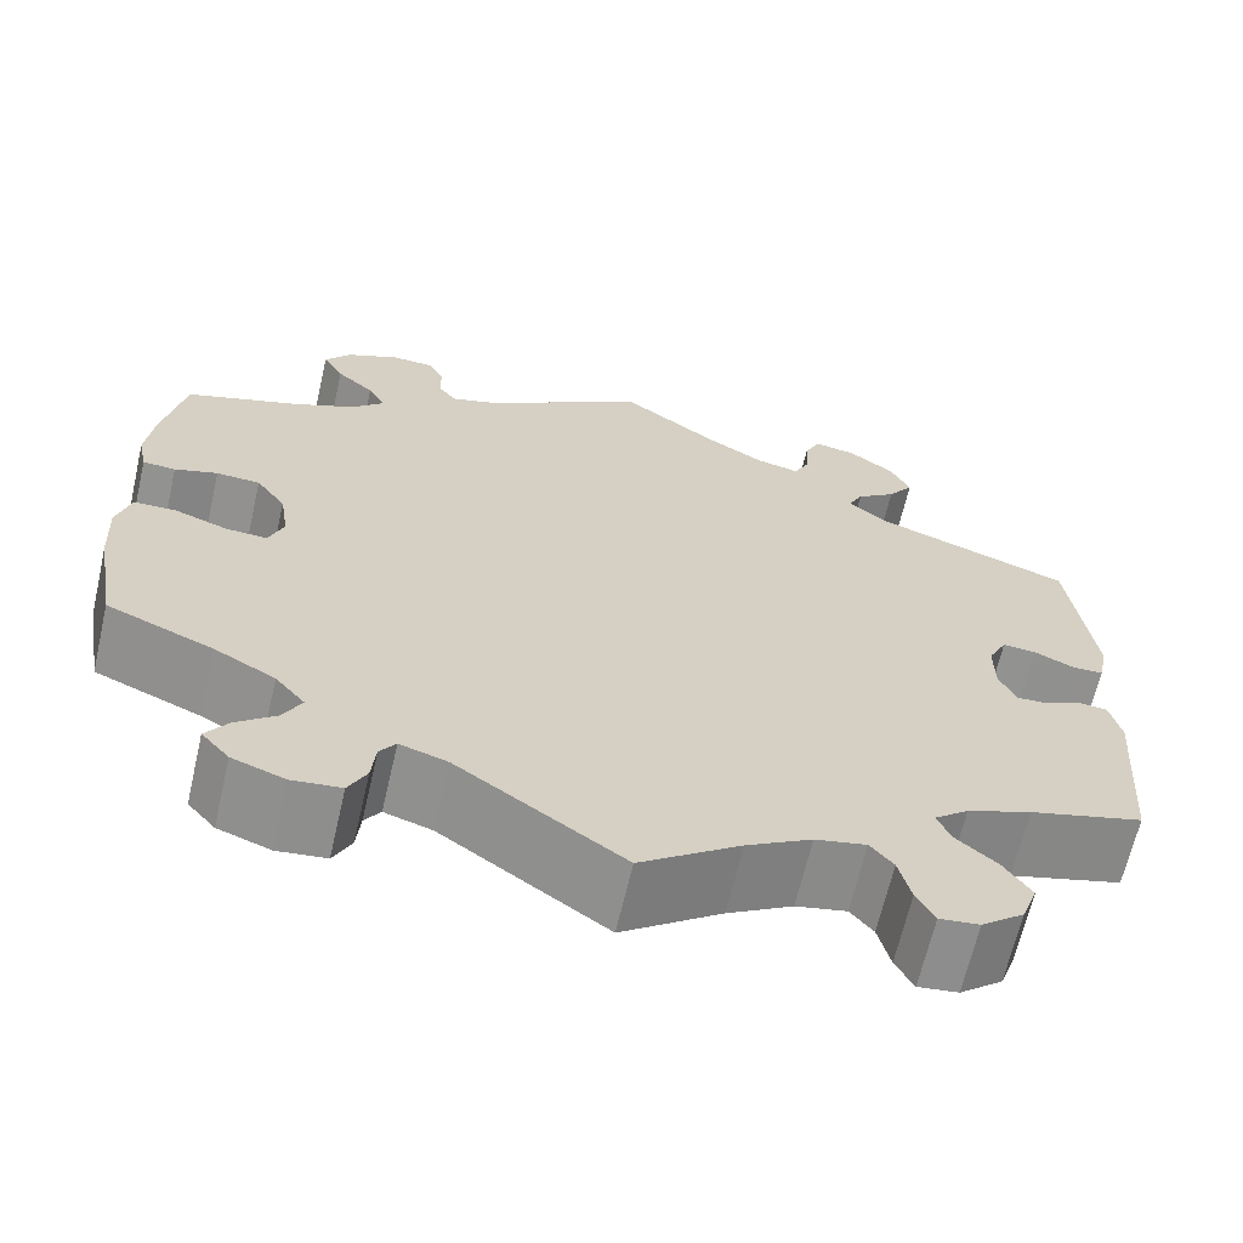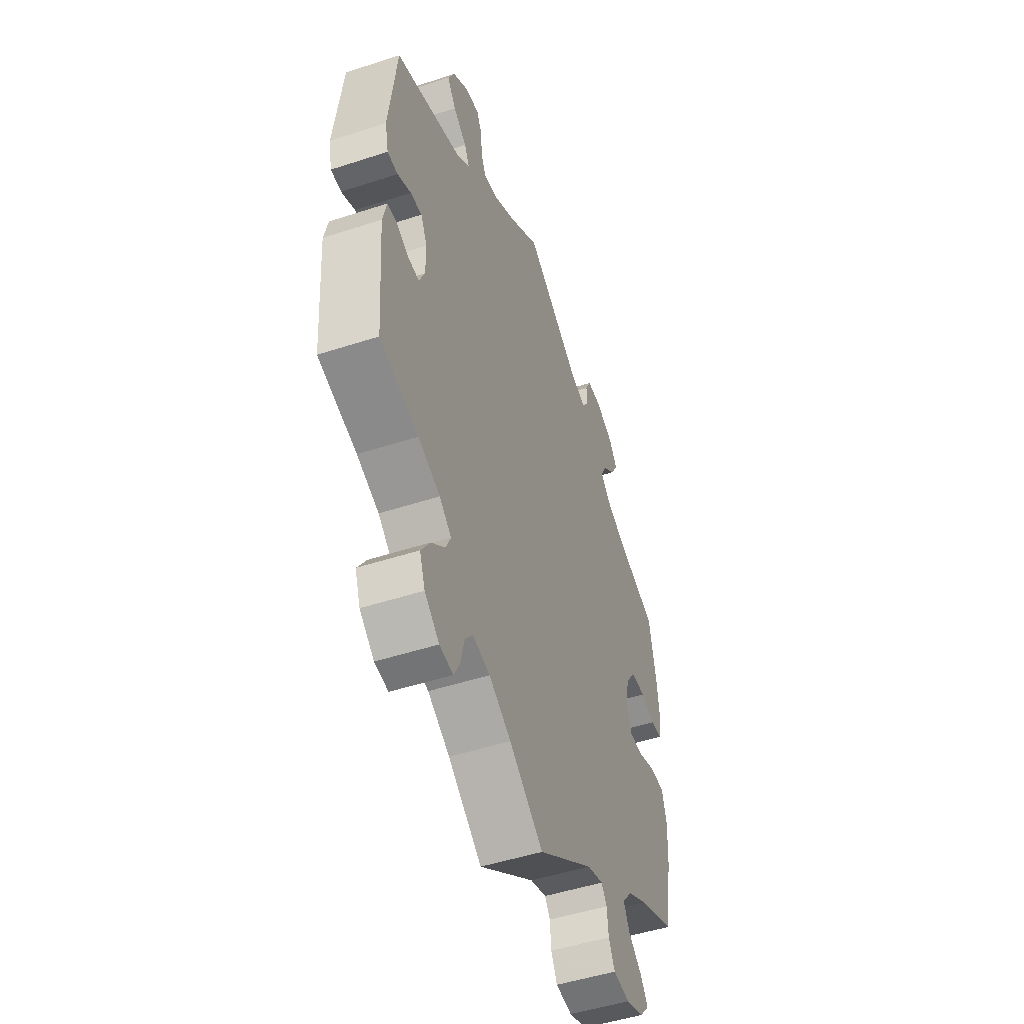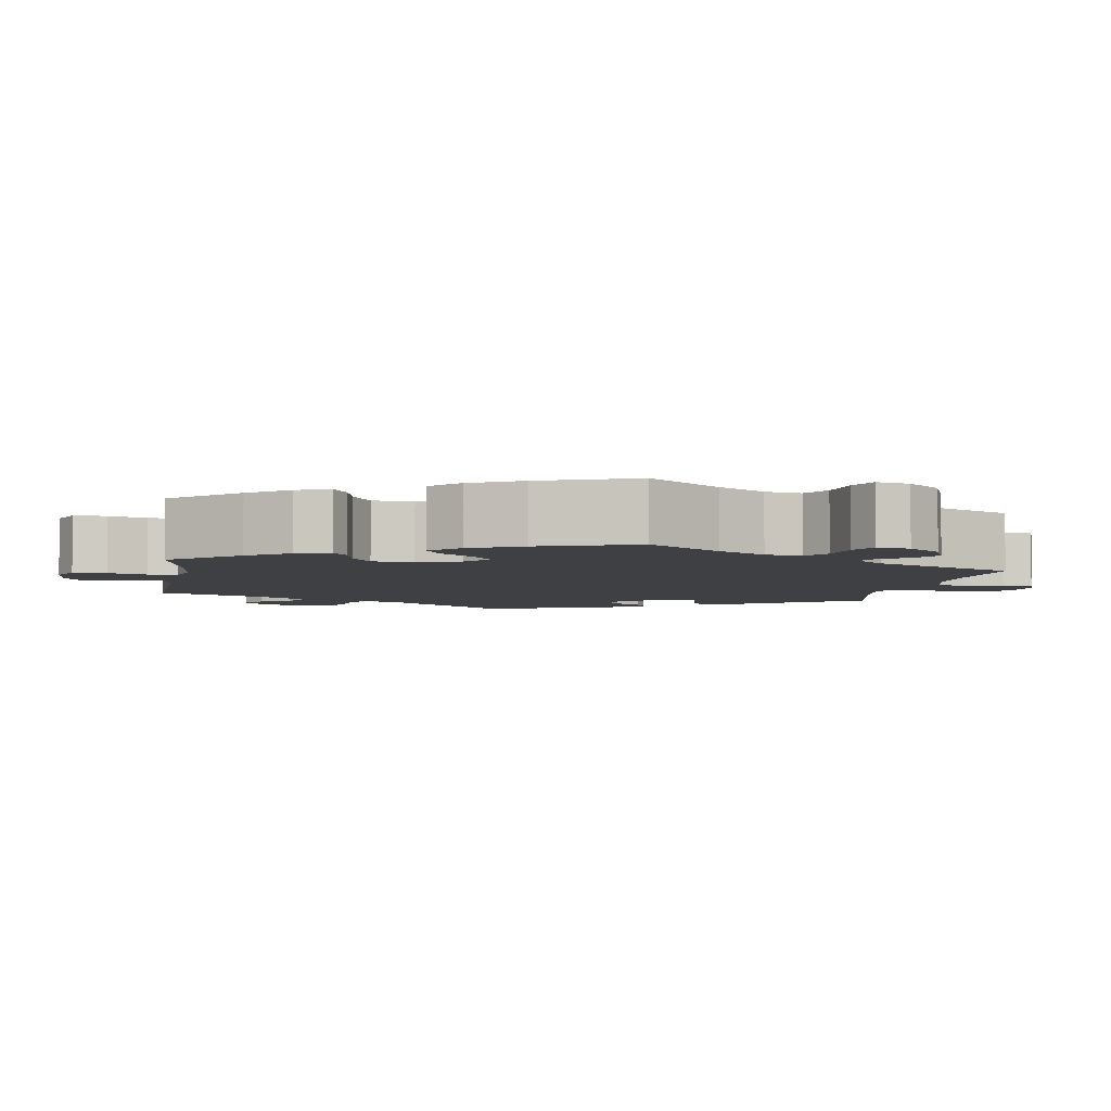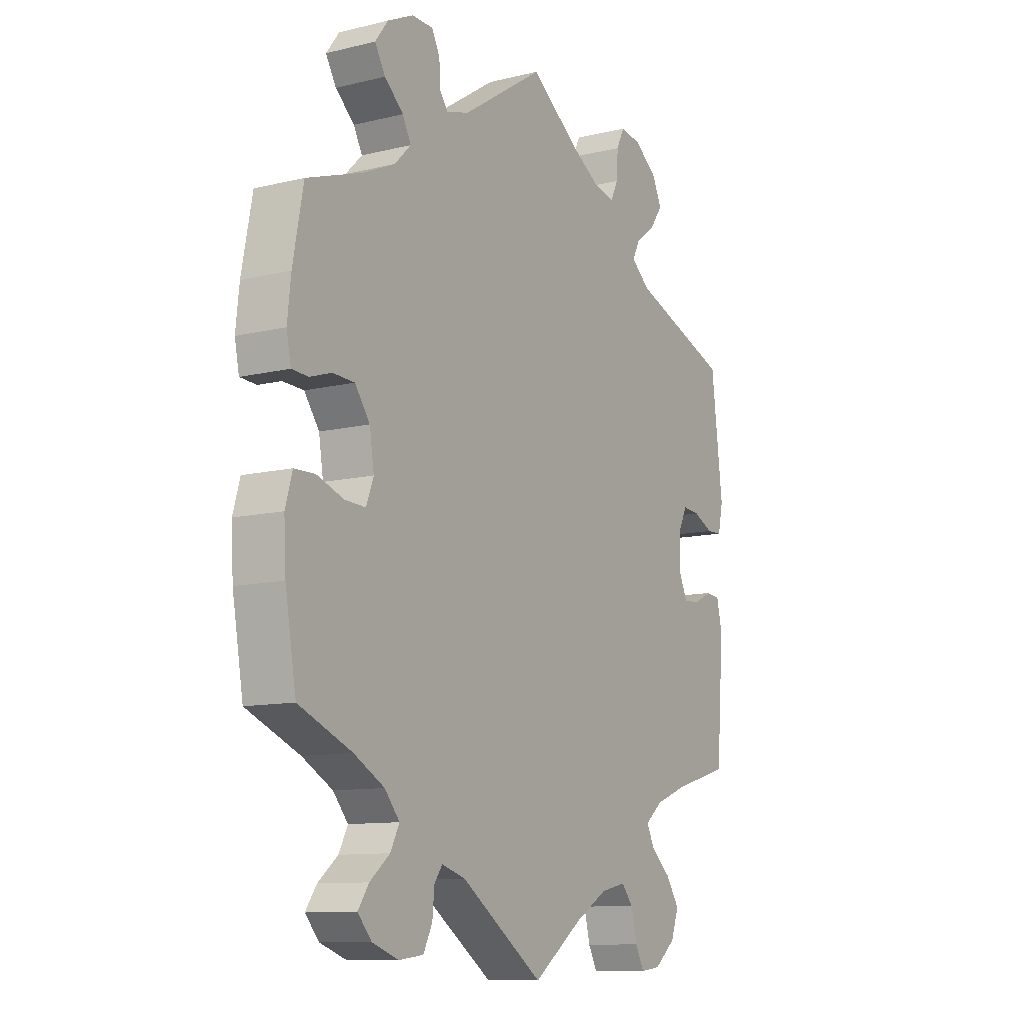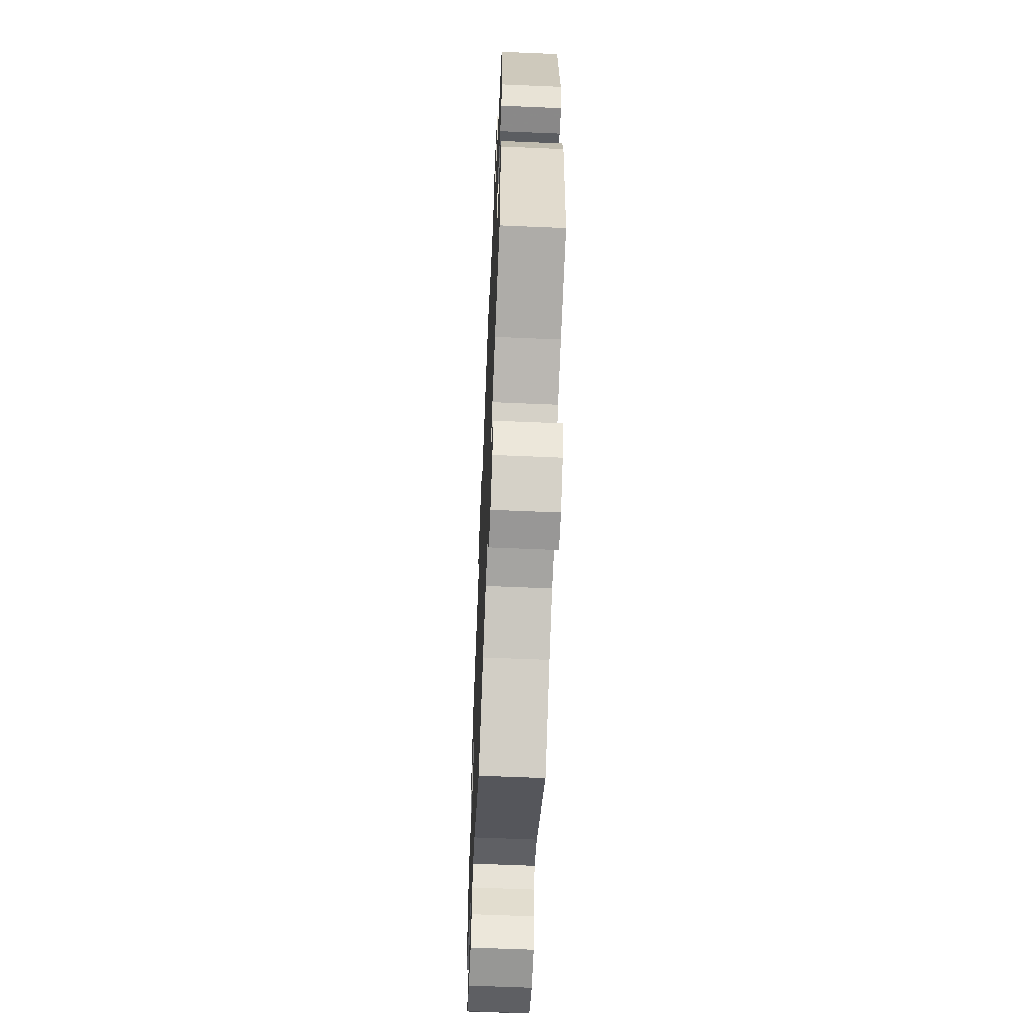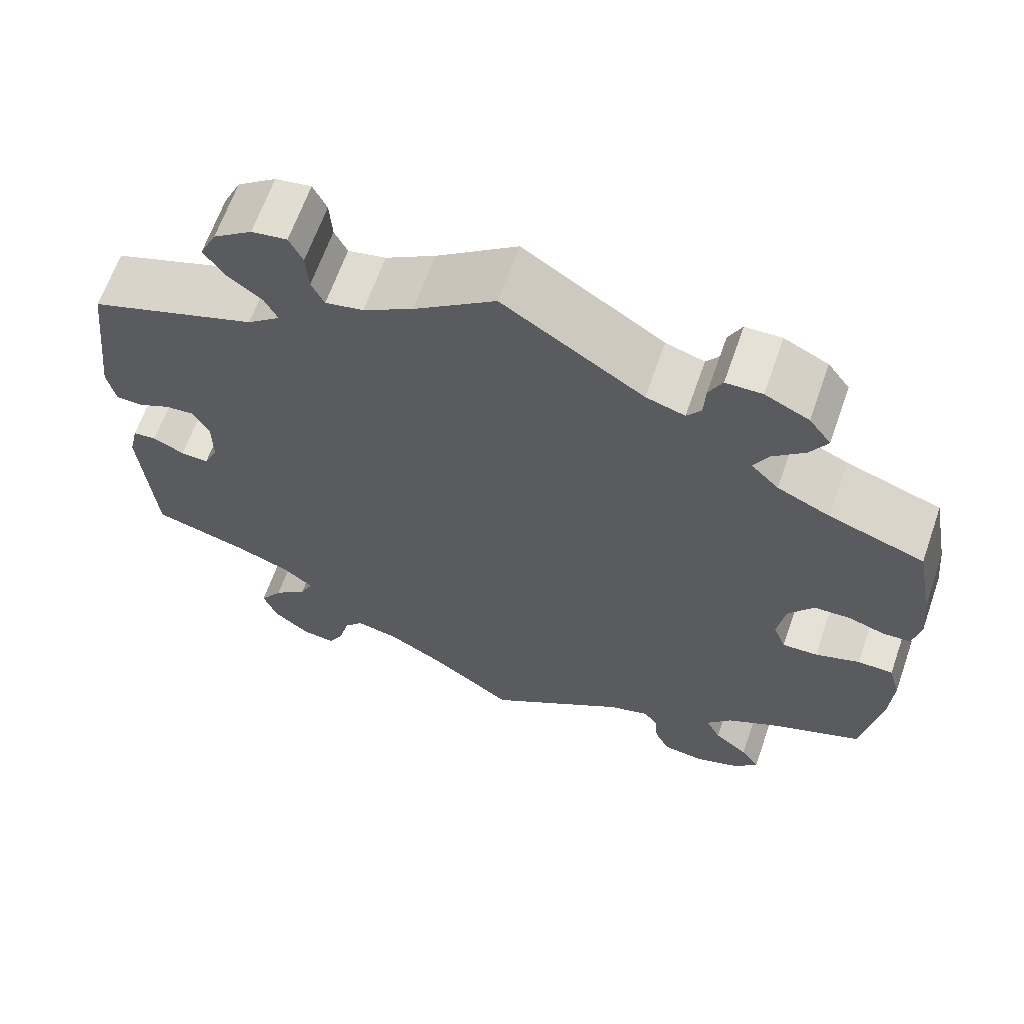
<metadata>
{"format":"obj","ext":"obj","renderer":"f3d","projection":"perspective","resolution":1024,"background":"white","views":[{"elev":-65.9,"azim":167.0,"up":"+Z"},{"elev":-49.6,"azim":-70.2,"up":"+Z"},{"elev":-4.7,"azim":110.3,"up":"+Y"},{"elev":-10.8,"azim":121.2,"up":"+Z"},{"elev":-61.1,"azim":-92.5,"up":"+Z"},{"elev":64.7,"azim":19.3,"up":"+Z"}]}
</metadata>
<code>
v -0.515 0.07 -0.093
v -0.504 0.07 -0.045
v -0.476 0.07 -0.042
v -0.439 0.07 -0.06
v -0.406 0.07 -0.062
v -0.389 0.07 -0.024
v -0.389 0.07 0.032
v -0.408 0.07 0.07
v -0.442 0.07 0.067
v -0.482 0.07 0.048
v -0.513 0.07 0.049
v -0.523 0.07 0.096
v -0.5 0.07 0.289
v -0.301 0.07 0.361
v -0.262 0.07 0.393
v -0.277 0.07 0.423
v -0.317 0.07 0.453
v -0.343 0.07 0.49
v -0.323 0.07 0.532
v -0.277 0.07 0.566
v -0.235 0.07 0.573
v -0.219 0.07 0.54
v -0.216 0.07 0.492
v -0.201 0.07 0.461
v -0.156 0.07 0.471
v -0.097 0.07 0.507
v -0.001 0.07 0.578
v 0.165 0.07 0.47
v 0.211 0.07 0.456
v 0.228 0.07 0.479
v 0.23 0.07 0.52
v 0.246 0.07 0.552
v 0.289 0.07 0.553
v 0.341 0.07 0.528
v 0.367 0.07 0.493
v 0.346 0.07 0.457
v 0.308 0.07 0.423
v 0.291 0.07 0.39
v 0.324 0.07 0.357
v 0.387 0.07 0.328
v 0.5 0.07 0.289
v 0.521 0.07 0.178
v 0.528 0.07 0.113
v 0.519 0.07 0.069
v 0.486 0.07 0.067
v 0.443 0.07 0.081
v 0.399 0.07 0.079
v 0.369 0.07 0.037
v 0.36 0.07 -0.02
v 0.375 0.07 -0.059
v 0.417 0.07 -0.057
v 0.47 0.07 -0.038
v 0.512 0.07 -0.039
v 0.526 0.07 -0.088
v 0.522 0.07 -0.162
v 0.5 0.07 -0.289
v 0.393 0.07 -0.334
v 0.332 0.07 -0.368
v 0.302 0.07 -0.404
v 0.32 0.07 -0.439
v 0.36 0.07 -0.472
v 0.382 0.07 -0.504
v 0.354 0.07 -0.536
v 0.301 0.07 -0.555
v 0.252 0.07 -0.549
v 0.234 0.07 -0.513
v 0.23 0.07 -0.47
v 0.214 0.07 -0.447
v 0.166 0.07 -0.462
v 0 0.07 -0.578
v -0.1 0.07 -0.505
v -0.165 0.07 -0.467
v -0.216 0.07 -0.456
v -0.239 0.07 -0.484
v -0.251 0.07 -0.533
v -0.269 0.07 -0.567
v -0.309 0.07 -0.562
v -0.352 0.07 -0.527
v -0.368 0.07 -0.483
v -0.341 0.07 -0.442
v -0.301 0.07 -0.407
v -0.286 0.07 -0.375
v -0.321 0.07 -0.346
v -0.386 0.07 -0.321
v -0.5 0.07 -0.289
v -0.515 0 -0.093
v -0.504 0 -0.045
v -0.476 0 -0.042
v -0.439 0 -0.06
v -0.406 0 -0.062
v -0.389 0 -0.024
v -0.389 0 0.032
v -0.408 0 0.07
v -0.442 0 0.067
v -0.482 0 0.048
v -0.513 0 0.049
v -0.523 0 0.096
v -0.5 0 0.289
v -0.301 0 0.361
v -0.262 0 0.393
v -0.277 0 0.423
v -0.317 0 0.453
v -0.343 0 0.49
v -0.323 0 0.532
v -0.277 0 0.566
v -0.235 0 0.573
v -0.219 0 0.54
v -0.216 0 0.492
v -0.201 0 0.461
v -0.156 0 0.471
v -0.097 0 0.507
v -0.001 0 0.578
v 0.165 0 0.47
v 0.211 0 0.456
v 0.228 0 0.479
v 0.23 0 0.52
v 0.246 0 0.552
v 0.289 0 0.553
v 0.341 0 0.528
v 0.367 0 0.493
v 0.346 0 0.457
v 0.308 0 0.423
v 0.291 0 0.39
v 0.324 0 0.357
v 0.387 0 0.328
v 0.5 0 0.289
v 0.521 0 0.178
v 0.528 0 0.113
v 0.519 0 0.069
v 0.486 0 0.067
v 0.443 0 0.081
v 0.399 0 0.079
v 0.369 0 0.037
v 0.36 0 -0.02
v 0.375 0 -0.059
v 0.417 0 -0.057
v 0.47 0 -0.038
v 0.512 0 -0.039
v 0.526 0 -0.088
v 0.522 0 -0.162
v 0.5 0 -0.289
v 0.393 0 -0.334
v 0.332 0 -0.368
v 0.302 0 -0.404
v 0.32 0 -0.439
v 0.36 0 -0.472
v 0.382 0 -0.504
v 0.354 0 -0.536
v 0.301 0 -0.555
v 0.252 0 -0.549
v 0.234 0 -0.513
v 0.23 0 -0.47
v 0.214 0 -0.447
v 0.166 0 -0.462
v 0 0 -0.578
v -0.1 0 -0.505
v -0.165 0 -0.467
v -0.216 0 -0.456
v -0.239 0 -0.484
v -0.251 0 -0.533
v -0.269 0 -0.567
v -0.309 0 -0.562
v -0.352 0 -0.527
v -0.368 0 -0.483
v -0.341 0 -0.442
v -0.301 0 -0.407
v -0.286 0 -0.375
v -0.321 0 -0.346
v -0.386 0 -0.321
v -0.5 0 -0.289
f 84 85 1 2
f 83 84 2 3
f 82 83 3 4
f 78 79 80 81
f 78 81 82
f 77 78 82
f 74 75 76 77
f 73 74 77 82
f 72 73 82 4
f 69 70 71
f 68 69 71 72
f 64 65 66 67
f 64 67 68
f 63 64 68
f 60 61 62 63
f 59 60 63 68
f 58 59 68 72
f 54 55 56 57
f 51 52 53 54
f 50 51 54 57
f 49 50 57 58
f 43 44 45 46
f 43 46 47
f 40 41 42 43
f 39 40 43 47
f 38 39 47 48
f 34 35 36 37
f 34 37 38
f 33 34 38
f 30 31 32 33
f 29 30 33 38
f 28 29 38 48
f 26 27 28 48
f 20 21 22 23
f 20 23 24
f 19 20 24
f 16 17 18 19
f 15 16 19 24
f 11 12 13 14
f 9 10 11 14
f 8 9 14 15
f 7 8 15 24
f 58 72 4 5
f 49 58 5 6
f 25 26 48 49
f 24 25 49
f 6 7 24 49
f 87 86 170 169
f 88 87 169 168
f 89 88 168 167
f 166 165 164 163
f 167 166 163
f 167 163 162
f 162 161 160 159
f 167 162 159 158
f 89 167 158 157
f 156 155 154
f 157 156 154 153
f 152 151 150 149
f 153 152 149
f 153 149 148
f 148 147 146 145
f 153 148 145 144
f 157 153 144 143
f 142 141 140 139
f 139 138 137 136
f 142 139 136 135
f 143 142 135 134
f 131 130 129 128
f 132 131 128
f 128 127 126 125
f 132 128 125 124
f 133 132 124 123
f 122 121 120 119
f 123 122 119
f 123 119 118
f 118 117 116 115
f 123 118 115 114
f 133 123 114 113
f 133 113 112 111
f 108 107 106 105
f 109 108 105
f 109 105 104
f 104 103 102 101
f 109 104 101 100
f 99 98 97 96
f 99 96 95 94
f 100 99 94 93
f 109 100 93 92
f 90 89 157 143
f 91 90 143 134
f 134 133 111 110
f 134 110 109
f 134 109 92 91
f 1 86 87 2
f 2 87 88 3
f 3 88 89 4
f 4 89 90 5
f 5 90 91 6
f 6 91 92 7
f 7 92 93 8
f 8 93 94 9
f 9 94 95 10
f 10 95 96 11
f 11 96 97 12
f 12 97 98 13
f 13 98 99 14
f 14 99 100 15
f 15 100 101 16
f 16 101 102 17
f 17 102 103 18
f 18 103 104 19
f 19 104 105 20
f 20 105 106 21
f 21 106 107 22
f 22 107 108 23
f 23 108 109 24
f 24 109 110 25
f 25 110 111 26
f 26 111 112 27
f 27 112 113 28
f 28 113 114 29
f 29 114 115 30
f 30 115 116 31
f 31 116 117 32
f 32 117 118 33
f 33 118 119 34
f 34 119 120 35
f 35 120 121 36
f 36 121 122 37
f 37 122 123 38
f 38 123 124 39
f 39 124 125 40
f 40 125 126 41
f 41 126 127 42
f 42 127 128 43
f 43 128 129 44
f 44 129 130 45
f 45 130 131 46
f 46 131 132 47
f 47 132 133 48
f 48 133 134 49
f 49 134 135 50
f 50 135 136 51
f 51 136 137 52
f 52 137 138 53
f 53 138 139 54
f 54 139 140 55
f 55 140 141 56
f 56 141 142 57
f 57 142 143 58
f 58 143 144 59
f 59 144 145 60
f 60 145 146 61
f 61 146 147 62
f 62 147 148 63
f 63 148 149 64
f 64 149 150 65
f 65 150 151 66
f 66 151 152 67
f 67 152 153 68
f 68 153 154 69
f 69 154 155 70
f 70 155 156 71
f 71 156 157 72
f 72 157 158 73
f 73 158 159 74
f 74 159 160 75
f 75 160 161 76
f 76 161 162 77
f 77 162 163 78
f 78 163 164 79
f 79 164 165 80
f 80 165 166 81
f 81 166 167 82
f 82 167 168 83
f 83 168 169 84
f 84 169 170 85
f 85 170 86 1

</code>
